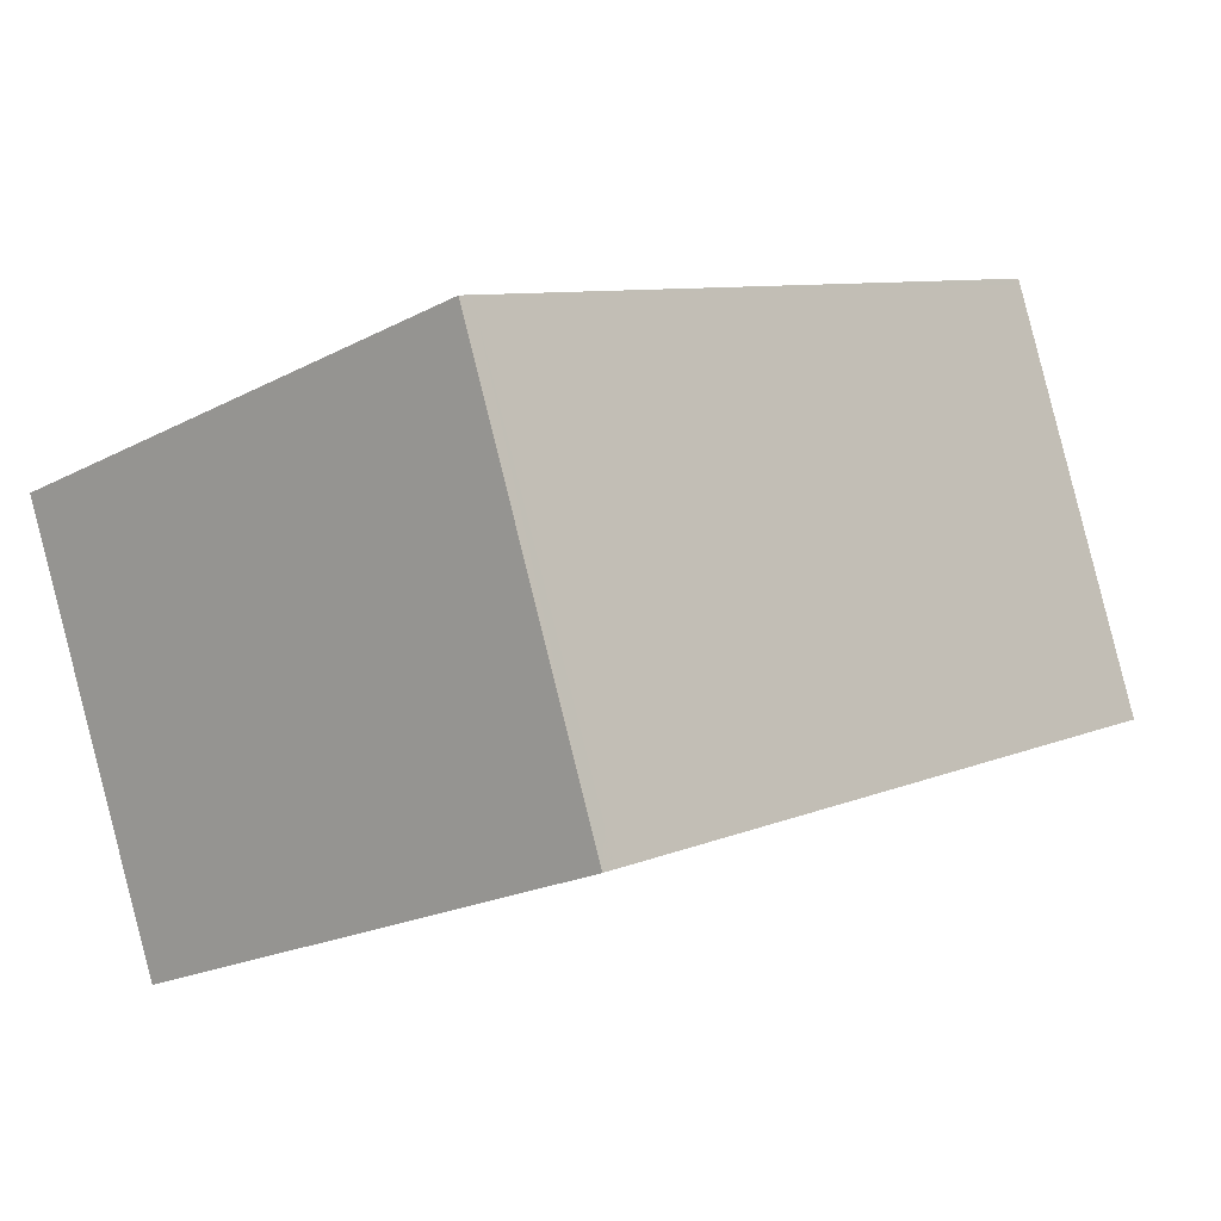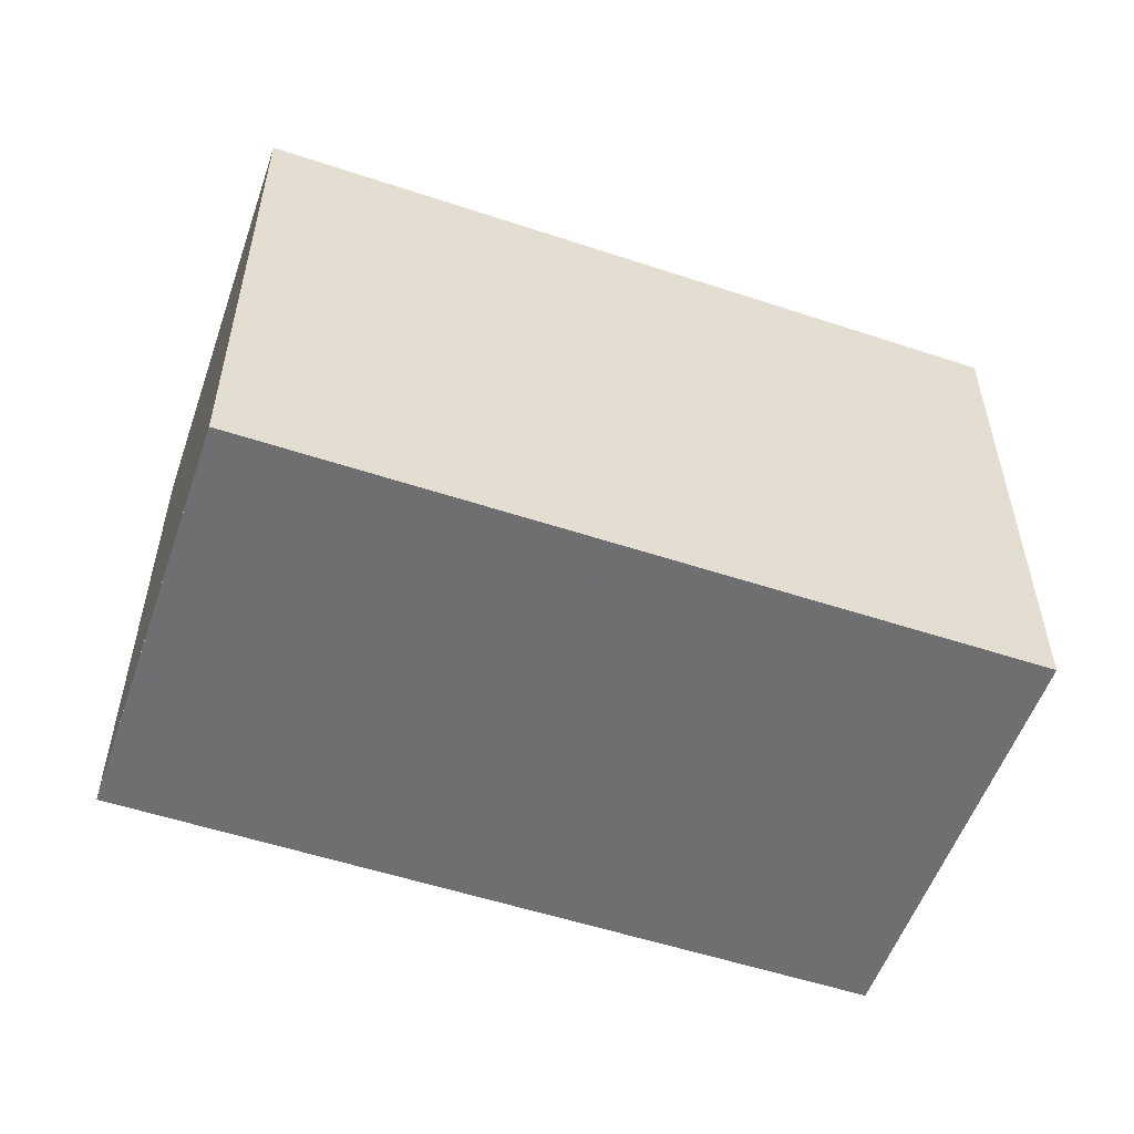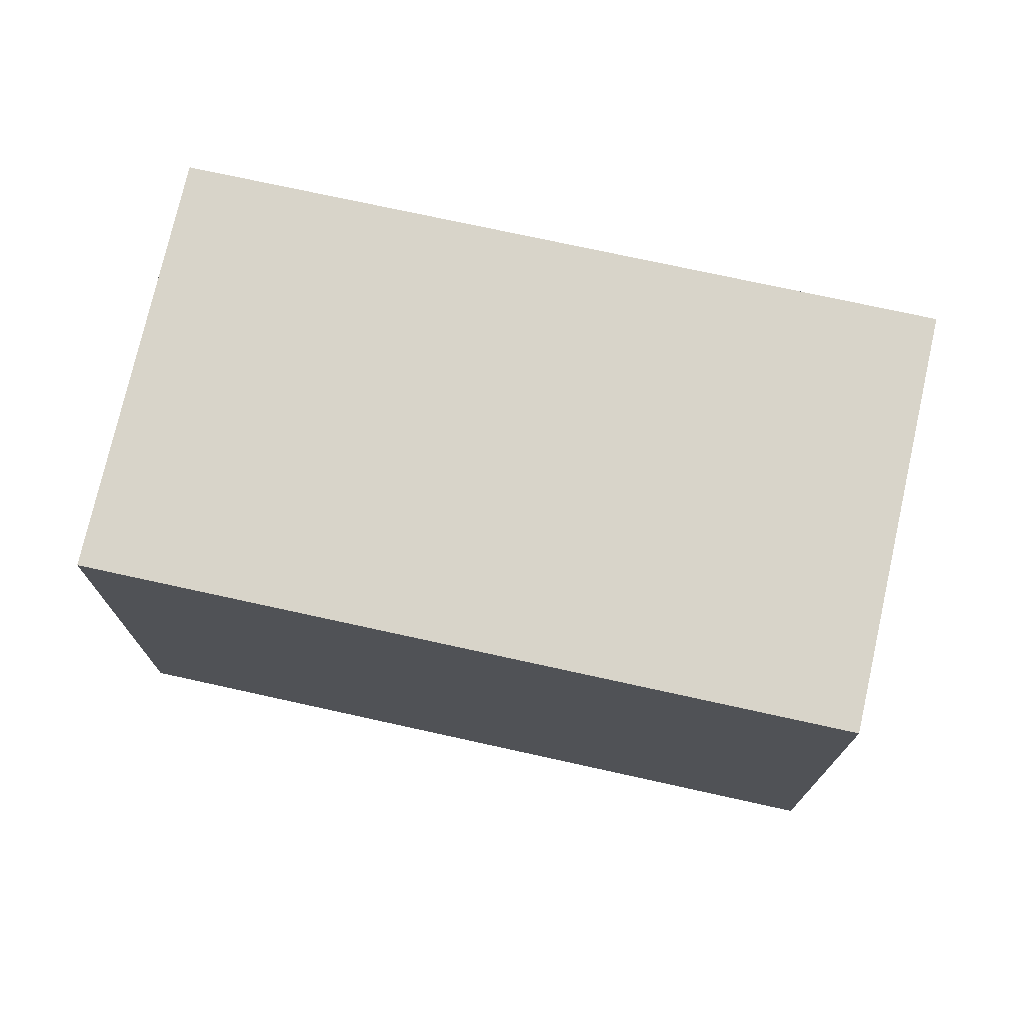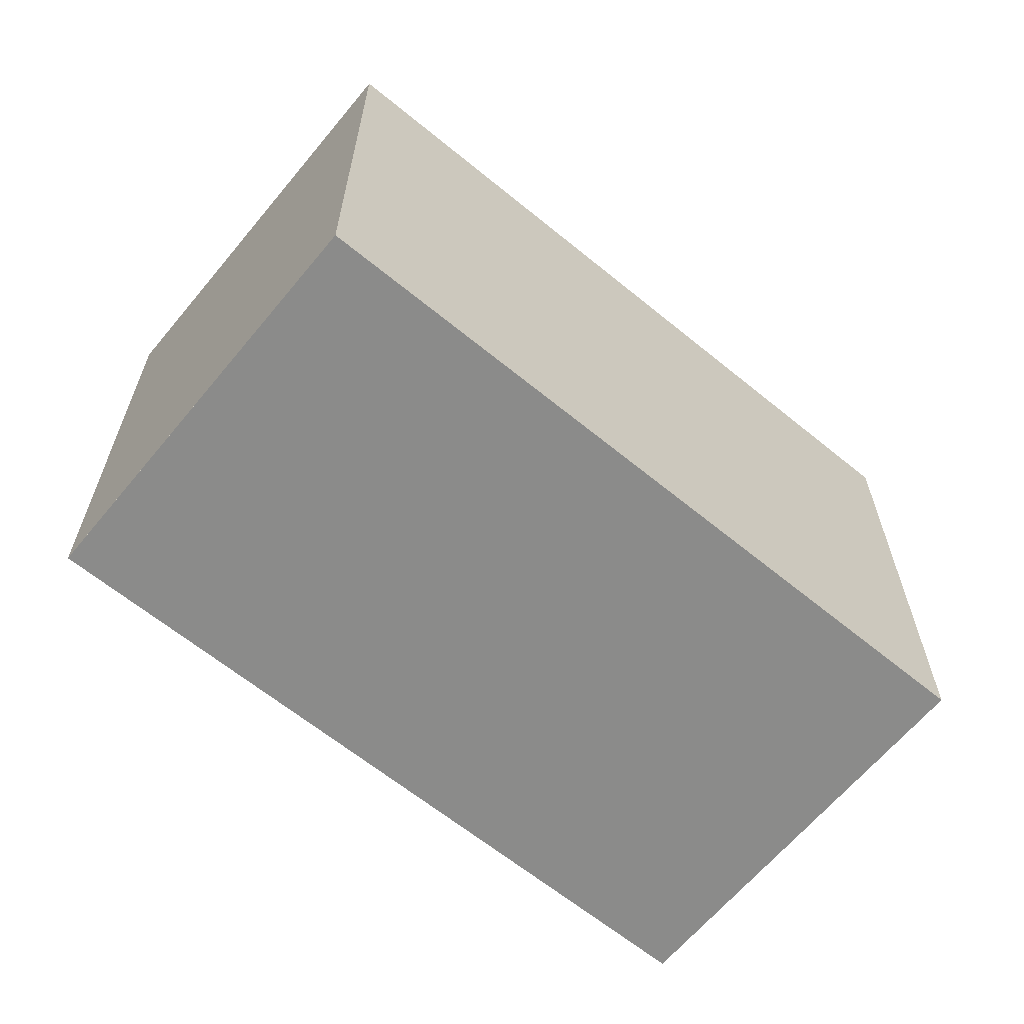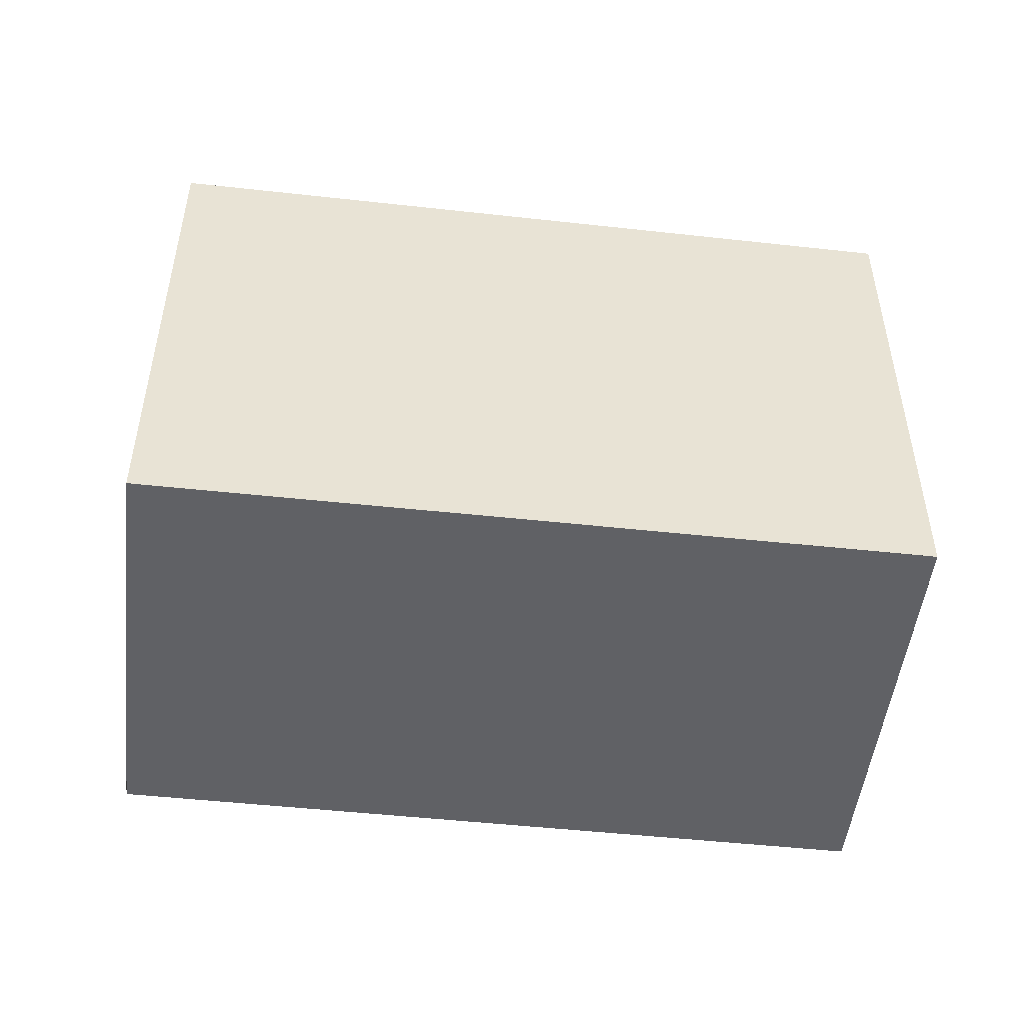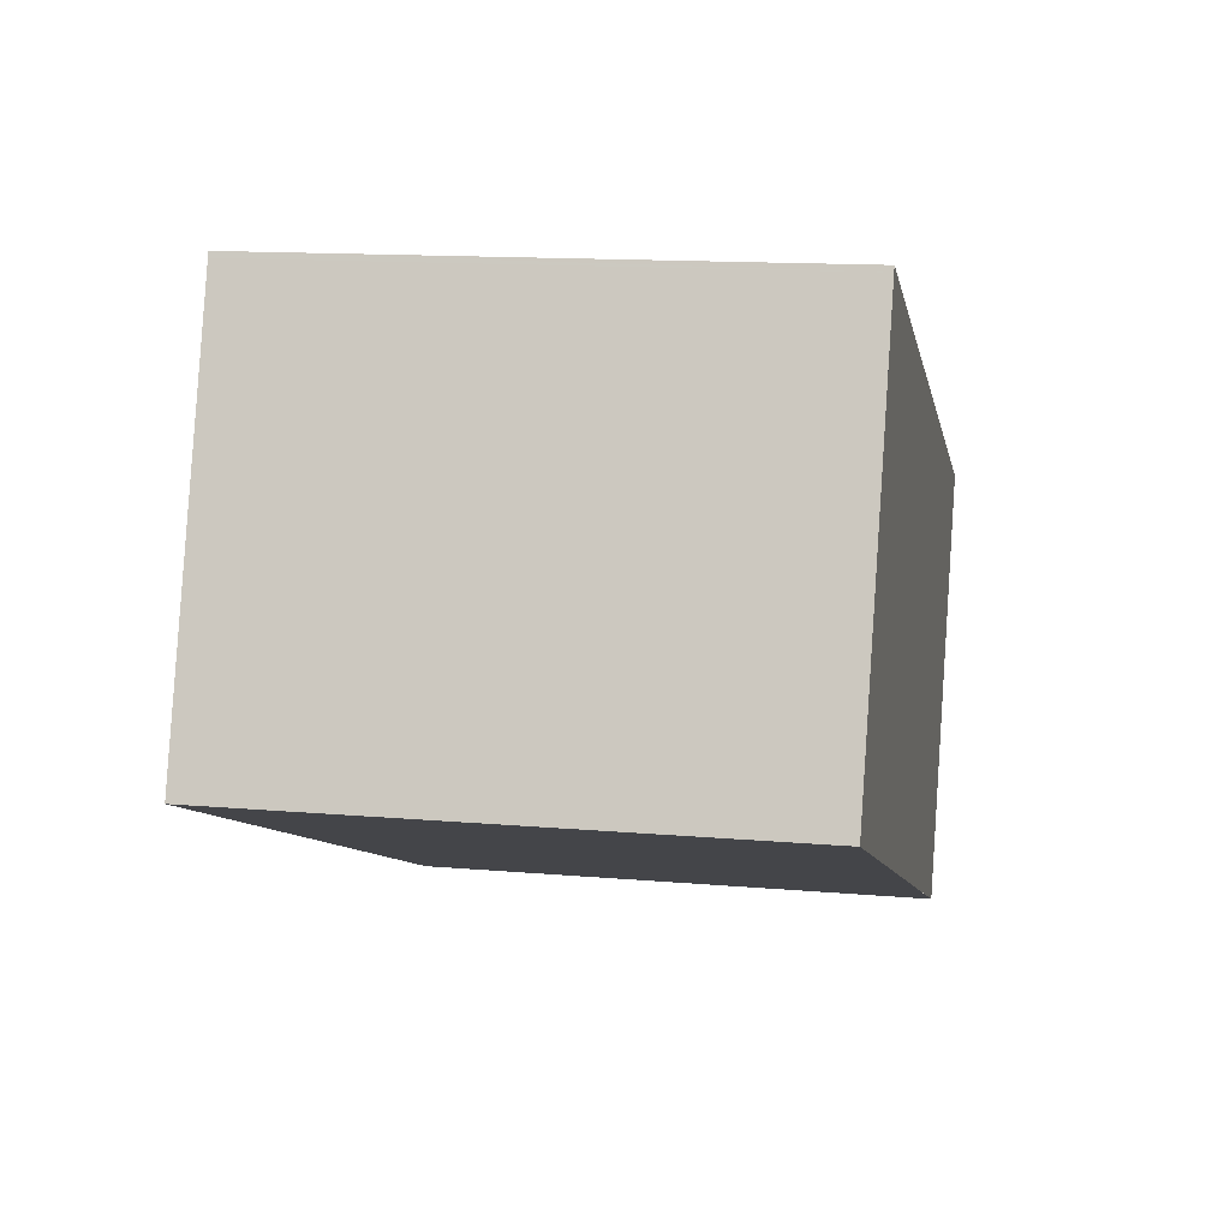
<metadata>
{"format":"obj","ext":"obj","renderer":"f3d","projection":"perspective","resolution":1024,"background":"white","views":[{"elev":-20.8,"azim":-46.7,"up":"+Y"},{"elev":-54.7,"azim":-177.3,"up":"+Z"},{"elev":74.1,"azim":34.4,"up":"+Z"},{"elev":-63.7,"azim":-17.7,"up":"+Z"},{"elev":-49.9,"azim":-164.9,"up":"+Z"},{"elev":13.5,"azim":101.2,"up":"+Y"}]}
</metadata>
<code>
v -2100 -2152 2.383
v -2103 -2154 2.364
v -2104 -2152 2.396
v -2101 -2151 2.414
v -2104 -2152 2.395
v -2101 -2151 2.414
v -2101 -2151 2.414
v -2101 -2151 2.414
v -2100 -2152 2.382
v -2104 -2152 2.396
v -2104 -2152 2.396
v -2103 -2154 2.365
v -2100 -2152 2.385
v -2103 -2154 2.367
v -2103 -2154 2.367
v -2100 -2152 2.385
v -2100 -2152 2.382
v -2100 -2152 2.383
v -2100 -2152 4.441e-16
v -2100 -2152 0
v -2103 -2154 2.367
v -2103 -2154 2.364
v -2103 -2154 0
v -2103 -2154 4.441e-16
v -2104 -2152 2.396
v -2104 -2152 2.396
v -2104 -2152 0
v -2104 -2152 0
v -2101 -2151 2.414
v -2101 -2151 2.414
v -2101 -2151 0
v -2101 -2151 -4.441e-16
v -2104 -2152 2.396
v -2104 -2152 2.395
v -2104 -2152 0
v -2104 -2152 0
v -2100 -2152 2.385
v -2101 -2151 2.414
v -2101 -2151 -4.441e-16
v -2100 -2152 4.441e-16
v -2101 -2151 2.414
v -2101 -2151 2.414
v -2101 -2151 0
v -2101 -2151 0
v -2103 -2154 2.365
v -2100 -2152 2.382
v -2100 -2152 0
v -2103 -2154 0
v -2101 -2151 2.414
v -2104 -2152 2.396
v -2104 -2152 0
v -2101 -2151 0
v -2103 -2154 2.364
v -2103 -2154 2.365
v -2103 -2154 0
v -2103 -2154 0
v -2104 -2152 2.395
v -2103 -2154 2.367
v -2103 -2154 4.441e-16
v -2104 -2152 0
v -2100 -2152 2.383
v -2100 -2152 2.385
v -2100 -2152 4.441e-16
v -2100 -2152 4.441e-16
v -2100 -2152 0
v -2103 -2154 0
v -2104 -2152 0
v -2101 -2151 0
f 13 7 6 16
f 8 4 6 7
f 11 5 3 10
f 15 5 11 14
f 10 8 7 11
f 14 11 7 13
f 13 9 12 14
f 14 12 2 15
f 16 1 9 13
f 18 19 20 17
f 22 23 24 21
f 26 27 28 25
f 30 31 32 29
f 34 35 36 33
f 38 39 40 37
f 42 43 44 41
f 46 47 48 45
f 50 51 52 49
f 54 55 56 53
f 58 59 60 57
f 62 63 64 61
f 66 67 68 65

</code>
